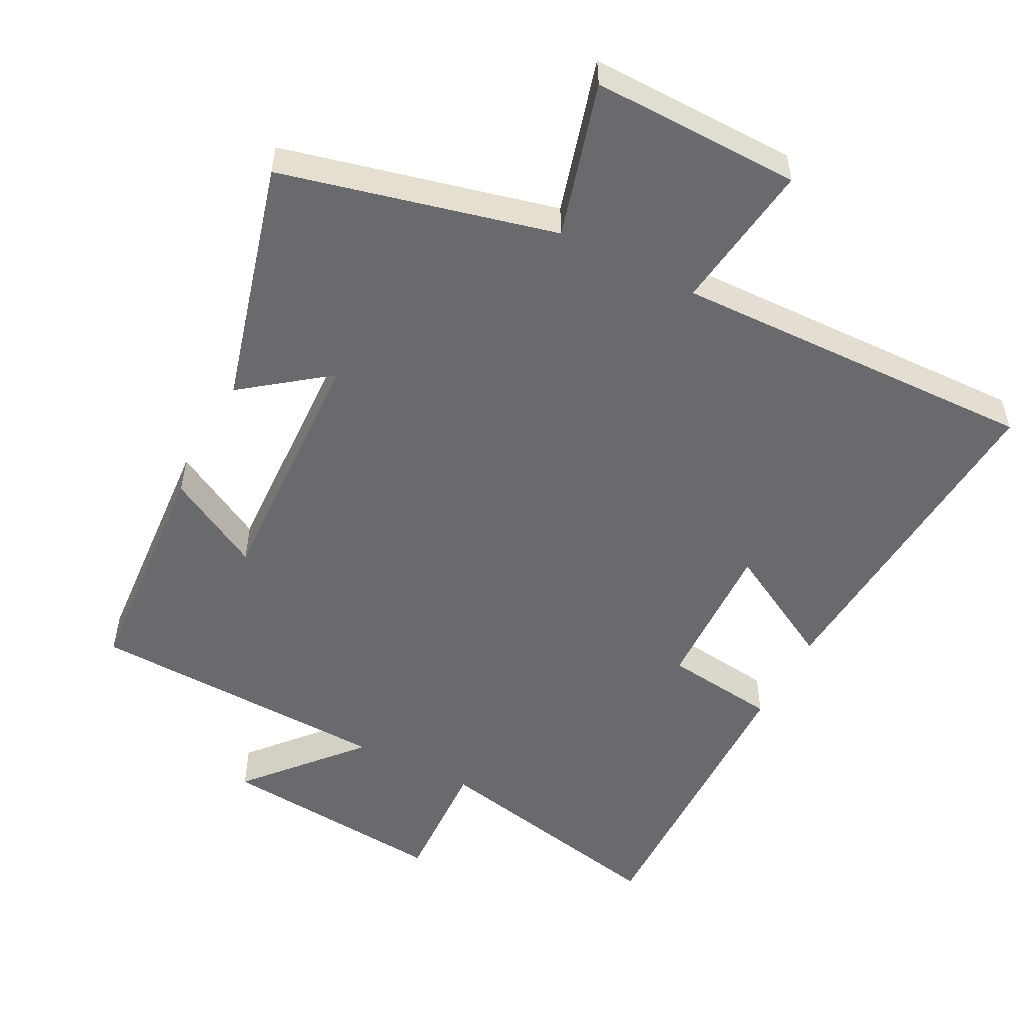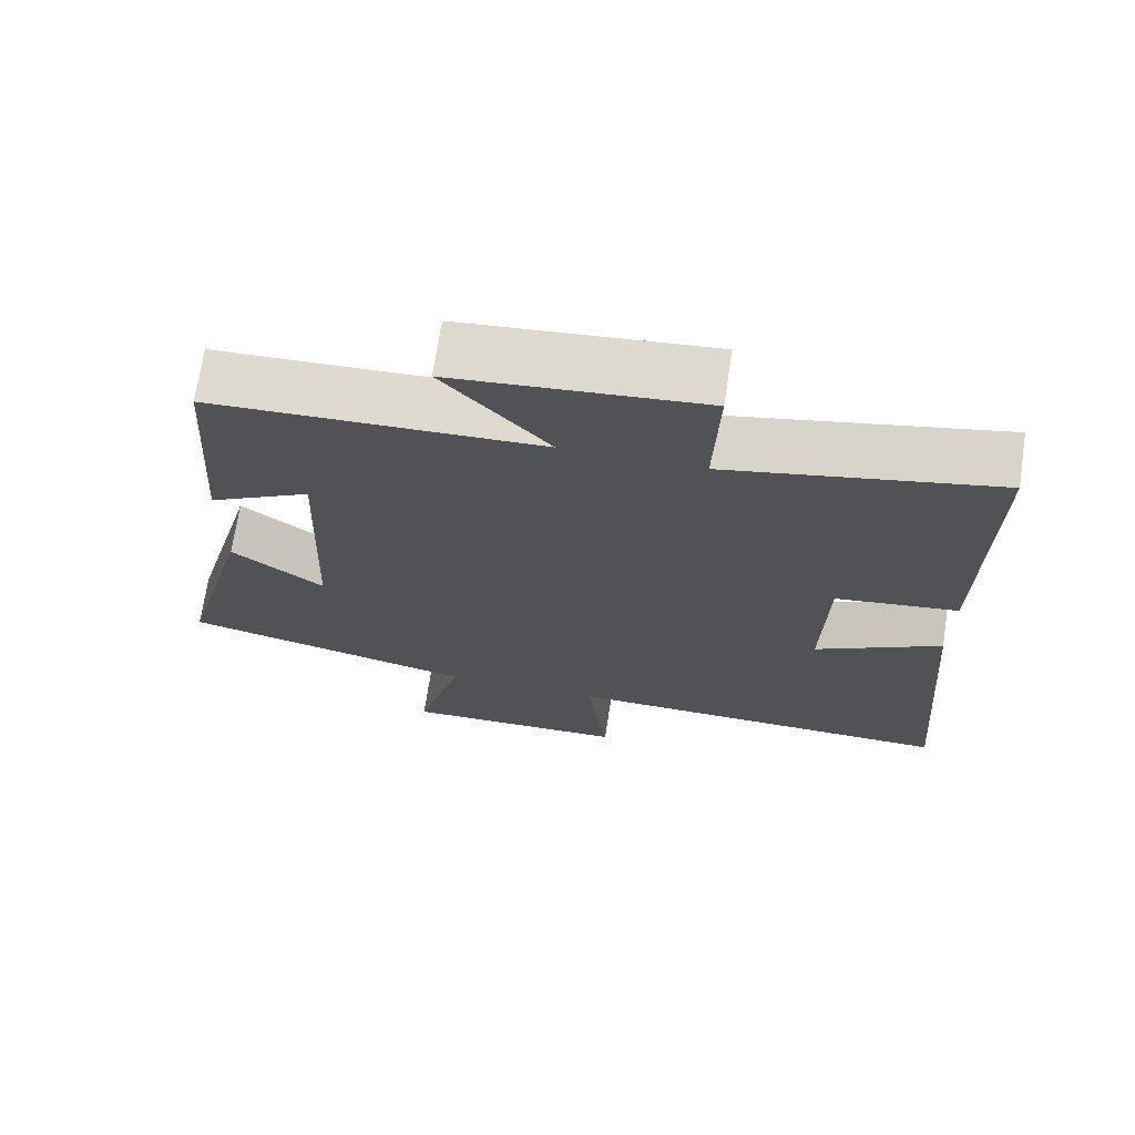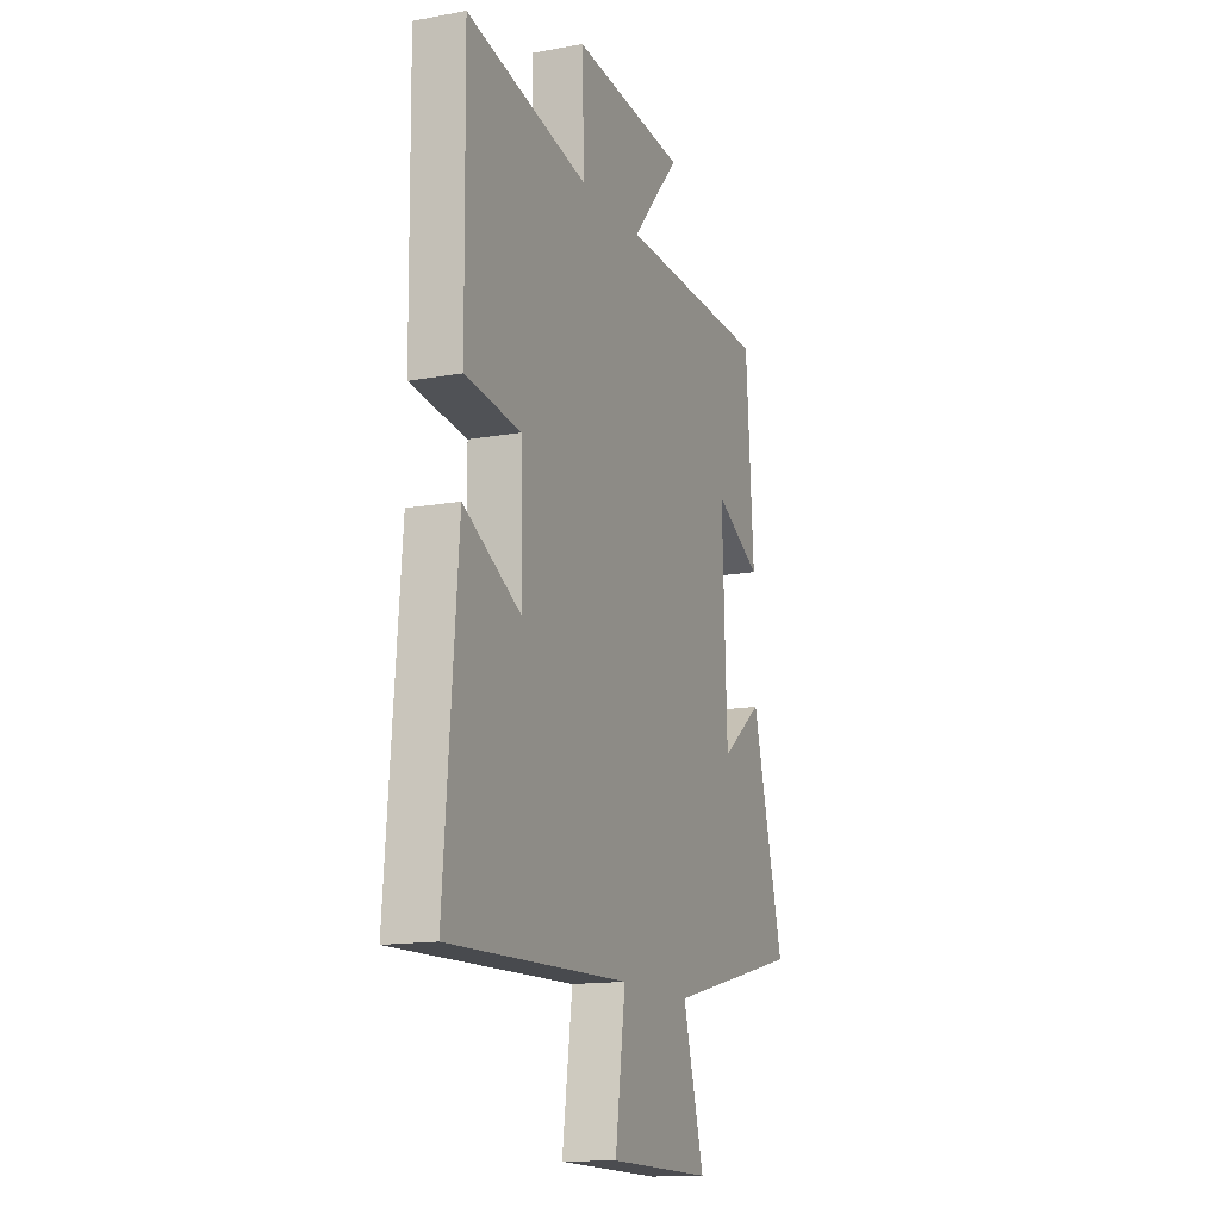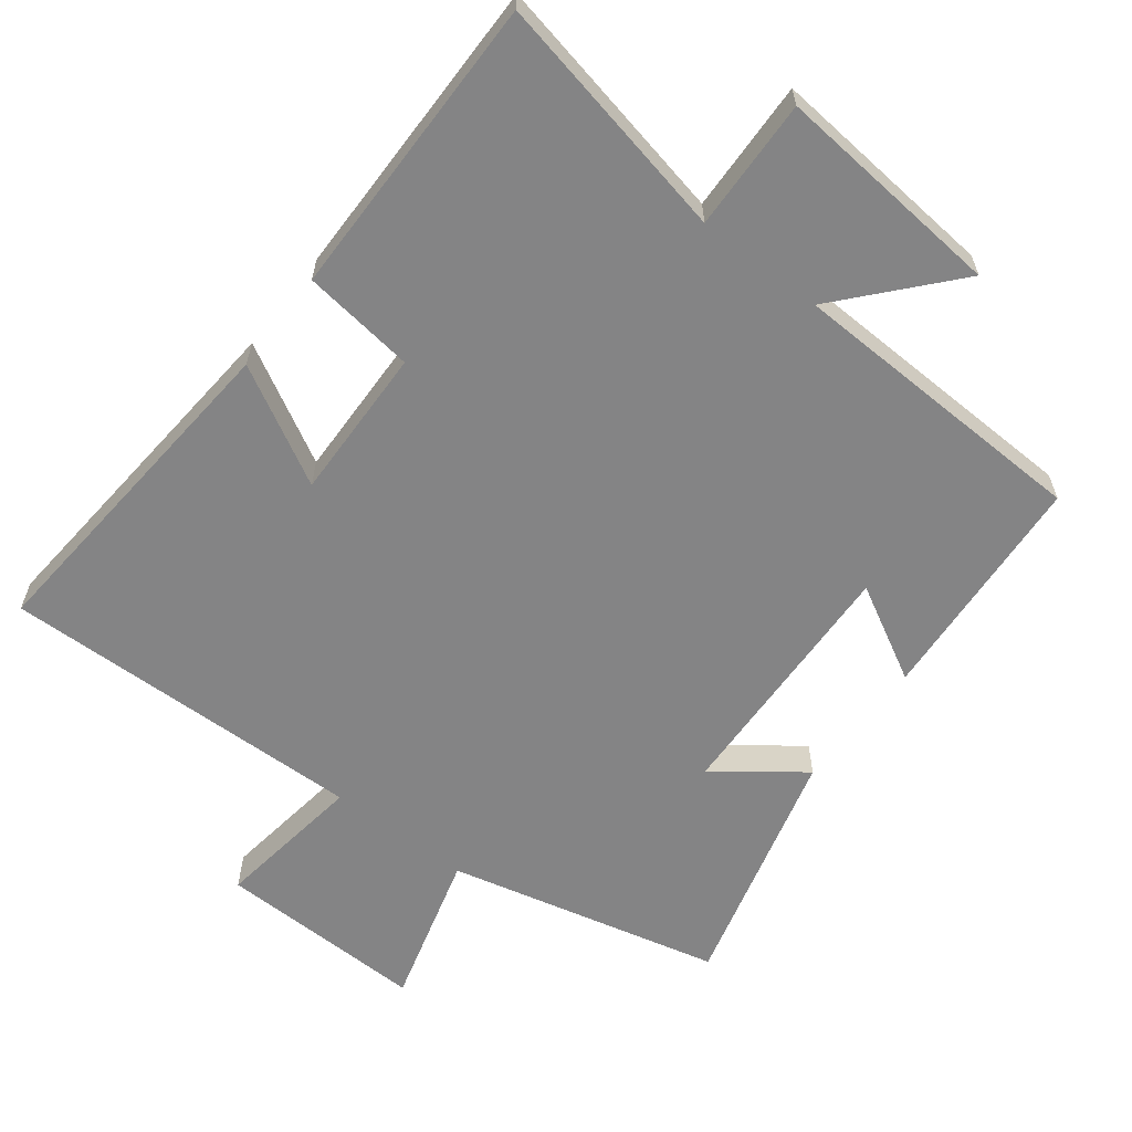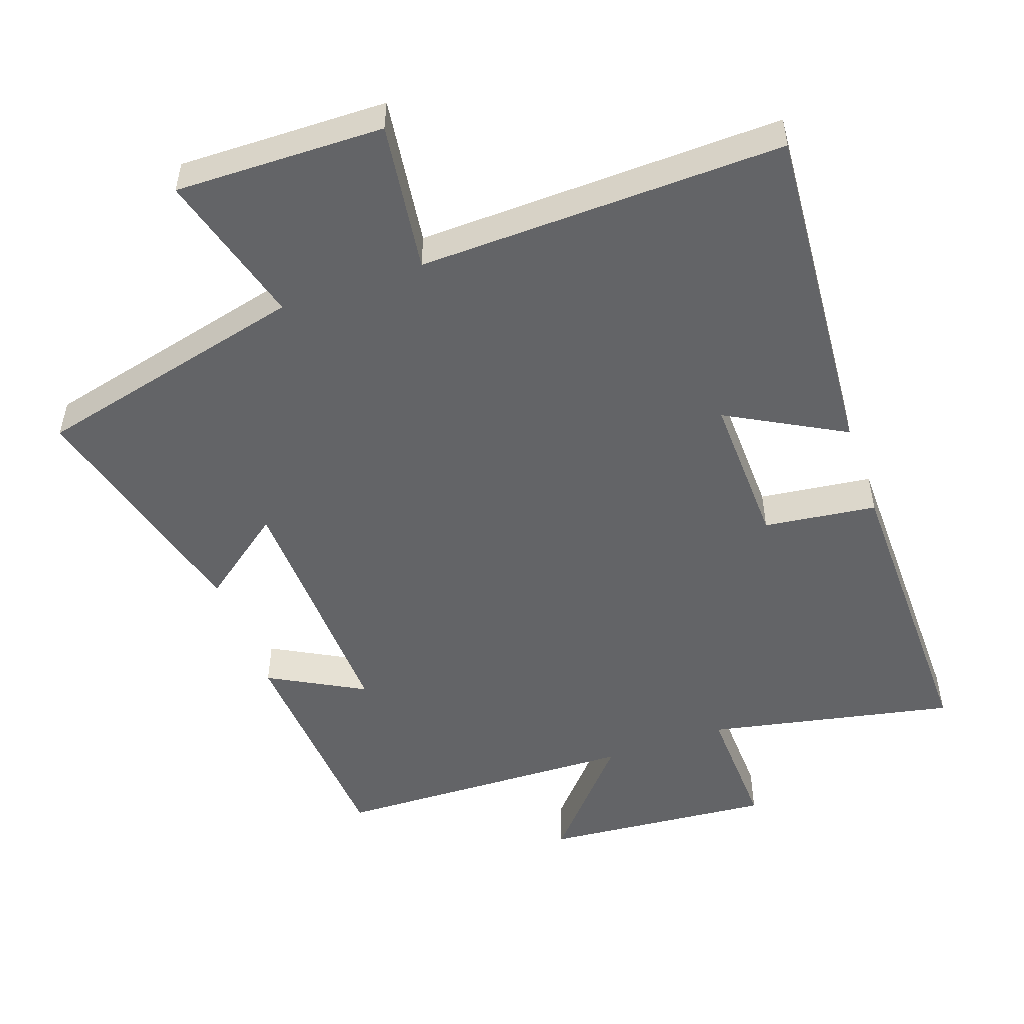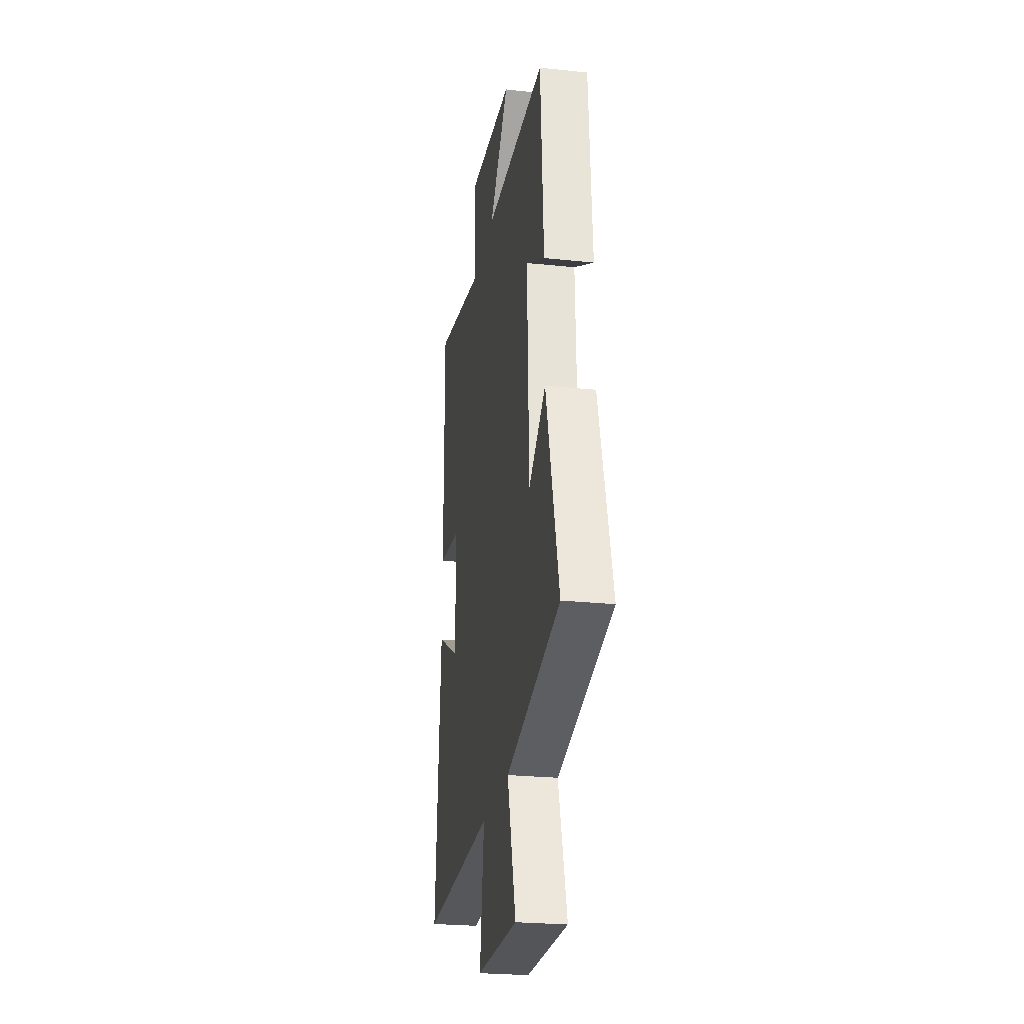
<metadata>
{"format":"obj","ext":"obj","renderer":"f3d","projection":"perspective","resolution":1024,"background":"white","views":[{"elev":-53.0,"azim":152.8,"up":"+Y"},{"elev":70.3,"azim":-171.4,"up":"+Z"},{"elev":-14.2,"azim":-68.0,"up":"+Z"},{"elev":-61.5,"azim":-37.6,"up":"+Y"},{"elev":-51.2,"azim":-160.5,"up":"+Y"},{"elev":-25.3,"azim":80.4,"up":"+Z"}]}
</metadata>
<code>
v -0.54 0.07 -0.513
v -0.5 0.07 -0.019
v -0.331 0.07 -0.112
v -0.337 0.07 0.11
v -0.5 0.07 0.131
v -0.505 0.07 0.574
v -0.148 0.07 0.5
v -0.155 0.07 0.69
v 0.177 0.07 0.66
v 0.036 0.07 0.5
v 0.477 0.07 0.485
v 0.5 0.07 0.148
v 0.363 0.07 0.223
v 0.377 0.07 -0.145
v 0.5 0.07 -0.052
v 0.594 0.07 -0.405
v 0.199 0.07 -0.5
v 0.261 0.07 -0.723
v -0.041 0.07 -0.717
v -0.011 0.07 -0.5
v -0.54 0 -0.513
v -0.5 0 -0.019
v -0.331 0 -0.112
v -0.337 0 0.11
v -0.5 0 0.131
v -0.505 0 0.574
v -0.148 0 0.5
v -0.155 0 0.69
v 0.177 0 0.66
v 0.036 0 0.5
v 0.477 0 0.485
v 0.5 0 0.148
v 0.363 0 0.223
v 0.377 0 -0.145
v 0.5 0 -0.052
v 0.594 0 -0.405
v 0.199 0 -0.5
v 0.261 0 -0.723
v -0.041 0 -0.717
v -0.011 0 -0.5
f 17 18 19 20
f 15 16 17 20
f 14 15 20
f 13 14 20 1
f 10 11 12 13
f 10 13 1
f 7 8 9 10
f 4 5 6 7
f 3 4 7 10
f 1 2 3
f 1 3 10
f 40 39 38 37
f 40 37 36 35
f 40 35 34
f 21 40 34 33
f 33 32 31 30
f 21 33 30
f 30 29 28 27
f 27 26 25 24
f 30 27 24 23
f 23 22 21
f 30 23 21
f 1 21 22 2
f 2 22 23 3
f 3 23 24 4
f 4 24 25 5
f 5 25 26 6
f 6 26 27 7
f 7 27 28 8
f 8 28 29 9
f 9 29 30 10
f 10 30 31 11
f 11 31 32 12
f 12 32 33 13
f 13 33 34 14
f 14 34 35 15
f 15 35 36 16
f 16 36 37 17
f 17 37 38 18
f 18 38 39 19
f 19 39 40 20
f 20 40 21 1

</code>
